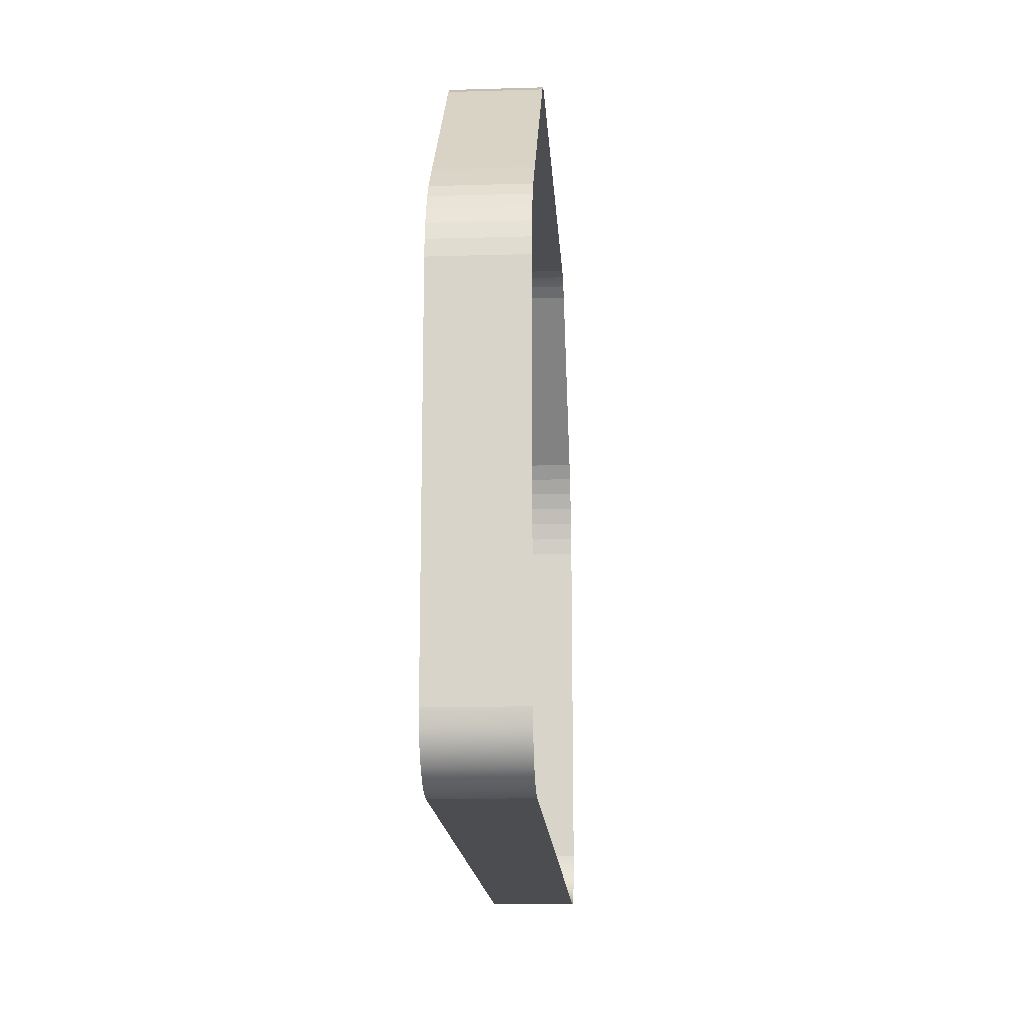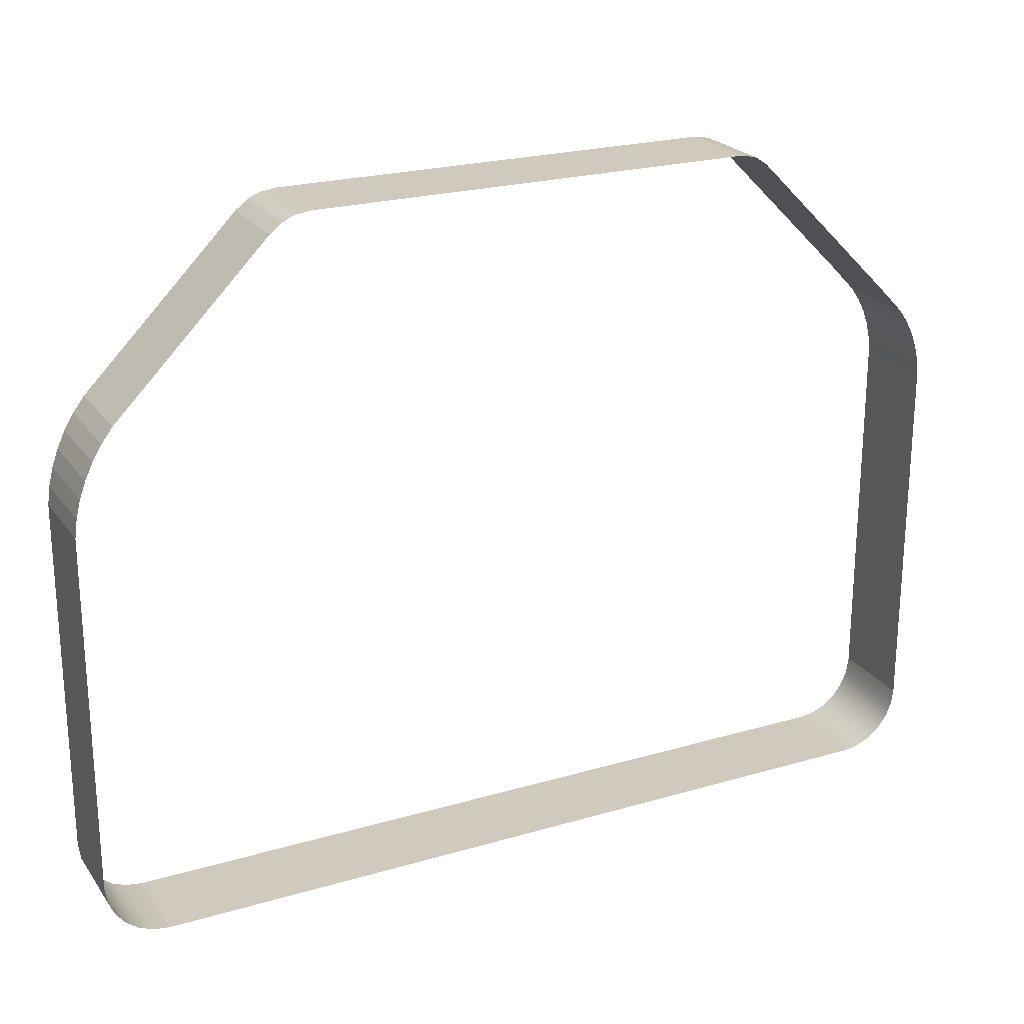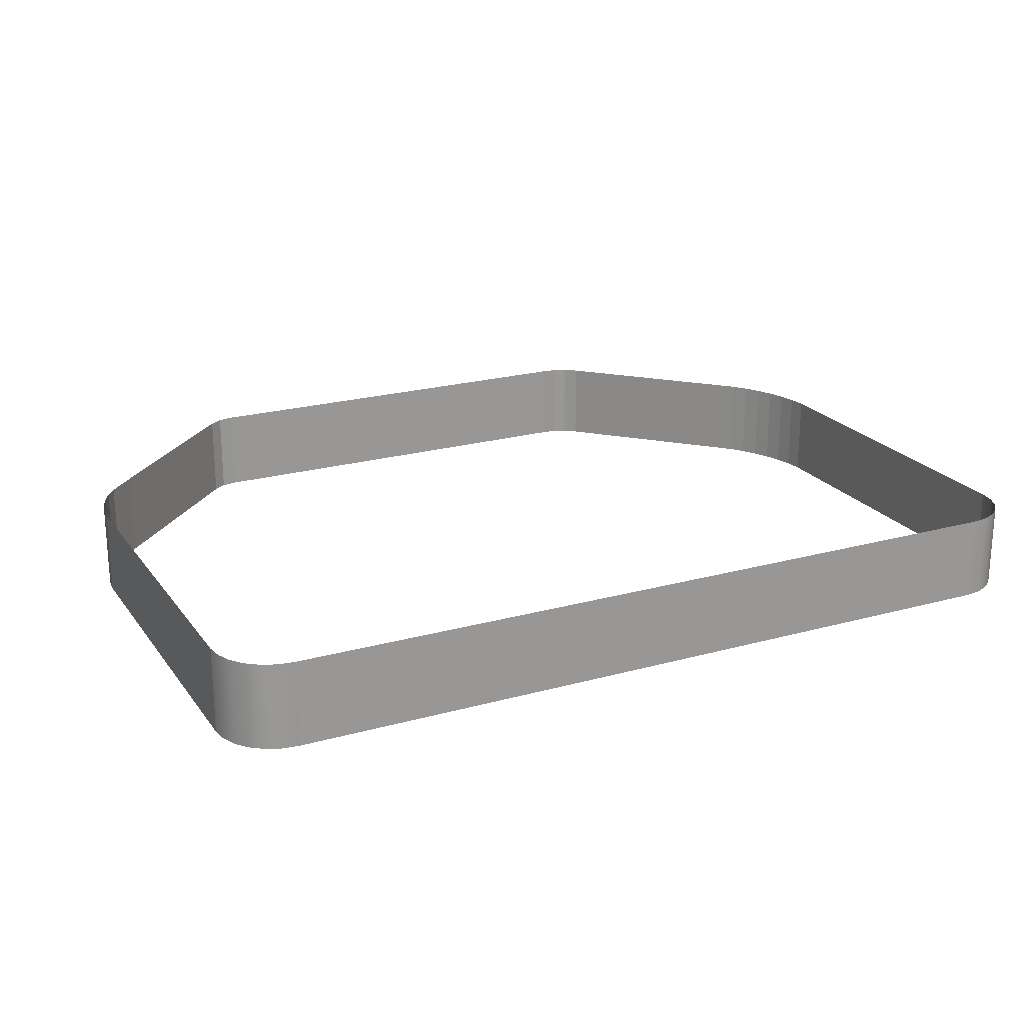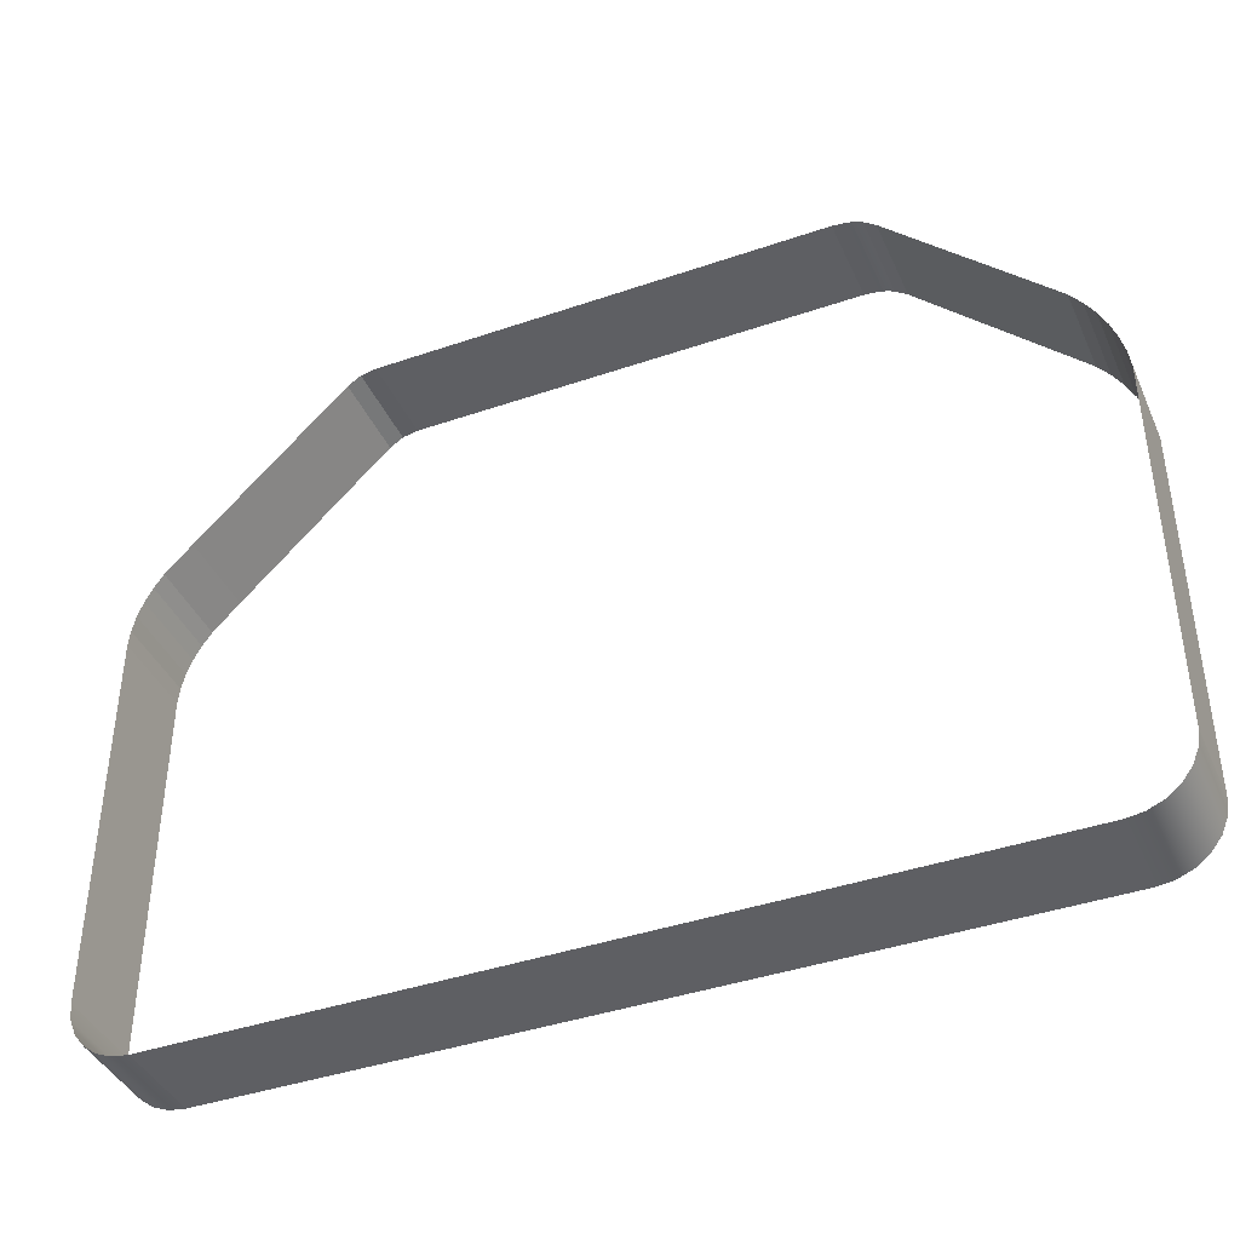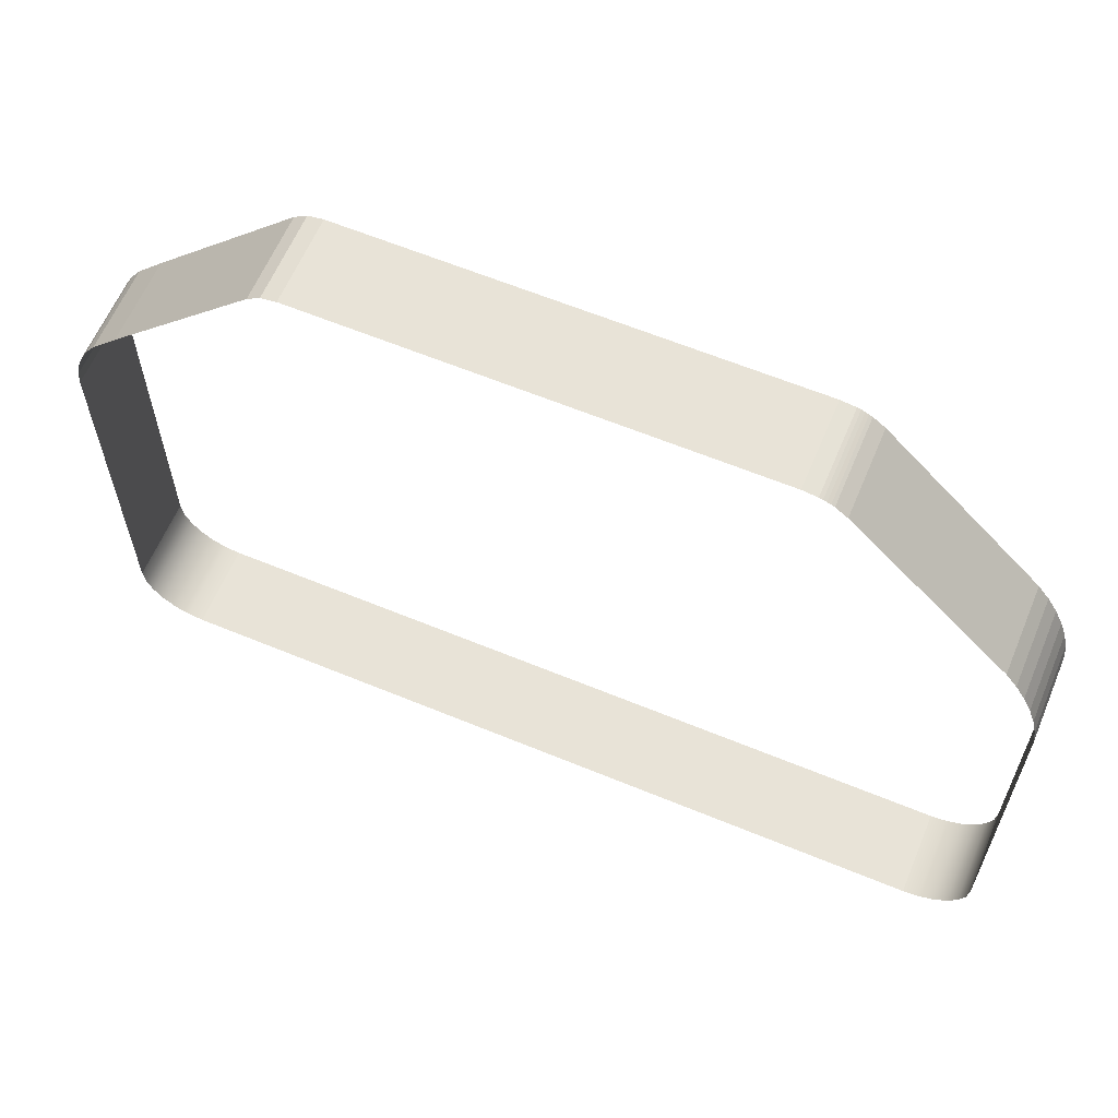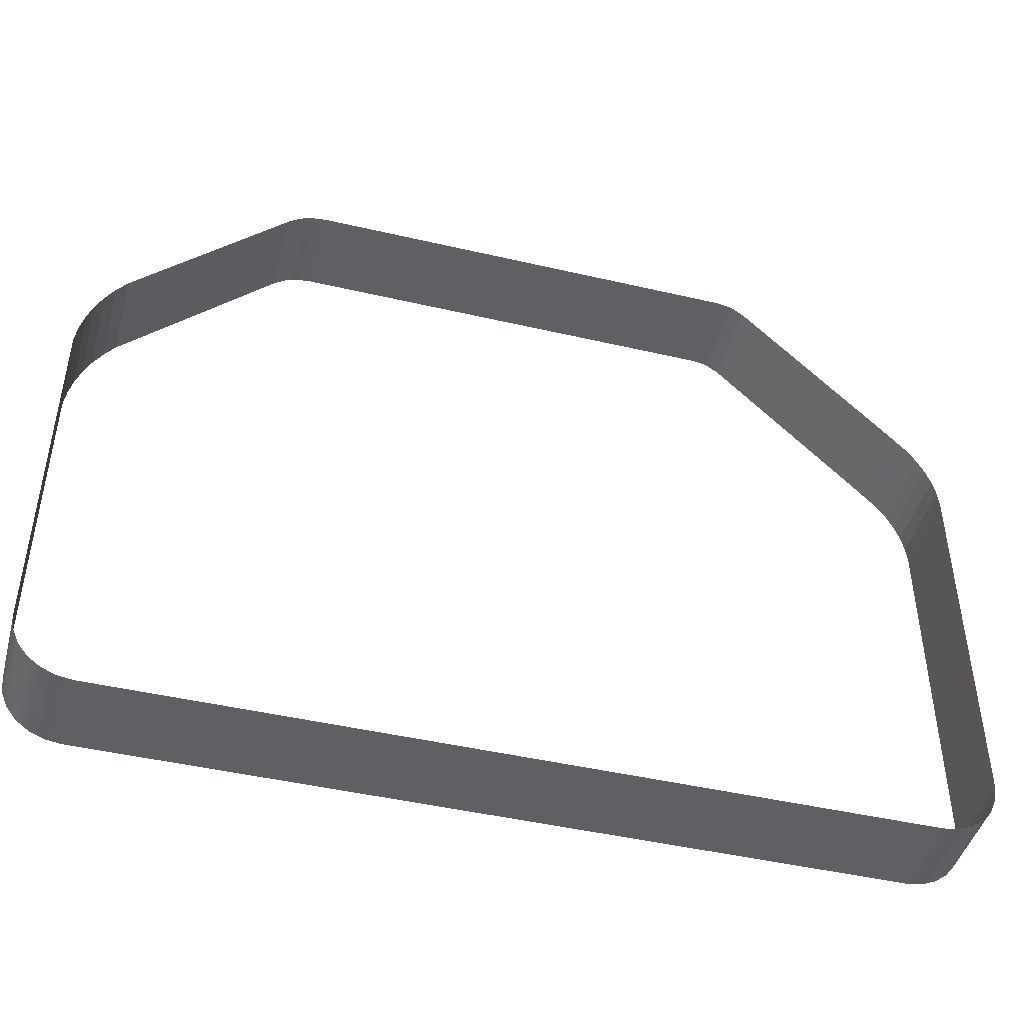
<metadata>
{"format":"obj","ext":"obj","renderer":"f3d","projection":"perspective","resolution":1024,"background":"white","views":[{"elev":-16.0,"azim":-86.5,"up":"+Y"},{"elev":23.0,"azim":153.5,"up":"+Y"},{"elev":21.7,"azim":-26.1,"up":"+Z"},{"elev":-40.8,"azim":22.8,"up":"+Y"},{"elev":61.9,"azim":22.8,"up":"+Y"},{"elev":-45.2,"azim":164.9,"up":"+Y"}]}
</metadata>
<code>
o #ID5
v 0.1922 0.6204 0.01456
v 0.1892 0.6215 0.09146
v 0.1892 0.6215 0.01456
v 0.1922 0.6204 0.09146
v 0.1892 0.6215 0.01456
v 0.186 0.6225 0.09146
v 0.186 0.6225 0.01456
v 0.1892 0.6215 0.09146
v 0.1952 0.619 0.01456
v 0.1922 0.6204 0.09146
v 0.1922 0.6204 0.01456
v 0.1952 0.619 0.09146
v 0.186 0.6225 0.01456
v 0.1731 0.6242 0.09146
v 0.1731 0.6242 0.01456
v 0.186 0.6225 0.09146
v 0.1981 0.6175 0.01456
v 0.1952 0.619 0.09146
v 0.1952 0.619 0.01456
v 0.1981 0.6175 0.09146
v 0.1731 0.6242 0.01456
v -0.2169 0.6242 0.09146
v -0.2169 0.6242 0.01456
v 0.1731 0.6242 0.09146
v 0.2084 0.6095 0.01456
v 0.1981 0.6175 0.09146
v 0.1981 0.6175 0.01456
v 0.2084 0.6095 0.09146
v -0.2169 0.6242 0.01456
v -0.2303 0.6215 0.09146
v -0.2303 0.6215 0.01456
v -0.2169 0.6242 0.09146
v 0.2084 0.6095 0.01456
v 0.3428 0.4744 0.09146
v 0.2084 0.6095 0.09146
v 0.3428 0.4744 0.01456
v -0.2303 0.6215 0.01456
v -0.2417 0.6139 0.09146
v -0.2417 0.6139 0.01456
v -0.2303 0.6215 0.09146
v 0.3428 0.4744 0.01456
v 0.3525 0.4616 0.09146
v 0.3428 0.4744 0.09146
v 0.3525 0.4616 0.01456
v -0.3696 0.4861 0.01456
v -0.2417 0.6139 0.09146
v -0.3696 0.4861 0.09146
v -0.2417 0.6139 0.01456
v 0.3525 0.4616 0.01456
v 0.3608 0.448 0.09146
v 0.3525 0.4616 0.09146
v 0.3608 0.448 0.01456
v -0.3926 0.4622 0.01456
v -0.3696 0.4861 0.09146
v -0.3926 0.4622 0.09146
v -0.3696 0.4861 0.01456
v 0.3608 0.448 0.01456
v 0.3676 0.4336 0.09146
v 0.3608 0.448 0.09146
v 0.3676 0.4336 0.01456
v -0.4009 0.4505 0.01456
v -0.3926 0.4622 0.09146
v -0.4009 0.4505 0.09146
v -0.3926 0.4622 0.01456
v 0.3676 0.4336 0.01456
v 0.373 0.4185 0.09146
v 0.3676 0.4336 0.09146
v 0.373 0.4185 0.01456
v -0.4075 0.4379 0.01456
v -0.4009 0.4505 0.09146
v -0.4075 0.4379 0.09146
v -0.4009 0.4505 0.01456
v 0.373 0.4185 0.01456
v 0.3768 0.403 0.09146
v 0.373 0.4185 0.09146
v 0.3768 0.403 0.01456
v -0.4125 0.4246 0.01456
v -0.4075 0.4379 0.09146
v -0.4125 0.4246 0.09146
v -0.4075 0.4379 0.01456
v 0.3768 0.403 0.01456
v 0.3789 0.3872 0.09146
v 0.3768 0.403 0.09146
v 0.3789 0.3872 0.01456
v -0.4157 0.4107 0.01456
v -0.4125 0.4246 0.09146
v -0.4157 0.4107 0.09146
v -0.4125 0.4246 0.01456
v 0.3789 0.3872 0.01456
v 0.3794 0.06975 0.09146
v 0.3789 0.3872 0.09146
v 0.3794 0.06975 0.01456
v -0.4172 0.3965 0.01456
v -0.4157 0.4107 0.09146
v -0.4172 0.3965 0.09146
v -0.4157 0.4107 0.01456
v 0.3794 0.06975 0.01456
v 0.3776 0.05584 0.09146
v 0.3794 0.06975 0.09146
v 0.3776 0.05584 0.01456
v -0.4172 0.3712 0.01456
v -0.4172 0.3965 0.09146
v -0.4172 0.3712 0.09146
v -0.4172 0.3965 0.01456
v 0.3722 0.04287 0.09146
v 0.3722 0.04287 0.01456
v -0.4172 0.3201 0.01456
v -0.4172 0.3201 0.09146
v 0.3637 0.03174 0.09146
v 0.3637 0.03174 0.01456
v -0.4172 0.06975 0.01456
v -0.4172 0.06975 0.09146
v 0.3526 0.0232 0.01456
v 0.3526 0.0232 0.09146
v -0.4153 0.05582 0.01456
v -0.4172 0.06975 0.09146
v -0.4153 0.05582 0.09146
v -0.4172 0.06975 0.01456
v 0.3396 0.01783 0.01456
v 0.3396 0.01783 0.09146
v -0.41 0.04283 0.01456
v -0.41 0.04283 0.09146
v 0.3257 0.01592 0.01456
v 0.3257 0.01592 0.09146
v -0.4014 0.03168 0.01456
v -0.4014 0.03168 0.09146
v 0.3257 0.01592 0.09146
v -0.3633 0.01592 0.01456
v -0.3633 0.01592 0.09146
v 0.3257 0.01592 0.01456
v -0.3902 0.02313 0.09146
v -0.3902 0.02313 0.01456
v -0.3633 0.01592 0.09146
v -0.3773 0.01775 0.01456
v -0.3773 0.01775 0.09146
v -0.3633 0.01592 0.01456
f 1 2 3
f 2 1 4
f 5 6 7
f 6 5 8
f 9 10 11
f 10 9 12
f 13 14 15
f 14 13 16
f 17 18 19
f 18 17 20
f 21 22 23
f 22 21 24
f 25 26 27
f 26 25 28
f 29 30 31
f 30 29 32
f 33 34 35
f 34 33 36
f 37 38 39
f 38 37 40
f 41 42 43
f 42 41 44
f 45 46 47
f 46 45 48
f 49 50 51
f 50 49 52
f 53 54 55
f 54 53 56
f 57 58 59
f 58 57 60
f 61 62 63
f 62 61 64
f 65 66 67
f 66 65 68
f 69 70 71
f 70 69 72
f 73 74 75
f 74 73 76
f 77 78 79
f 78 77 80
f 81 82 83
f 82 81 84
f 85 86 87
f 86 85 88
f 89 90 91
f 90 89 92
f 93 94 95
f 94 93 96
f 97 98 99
f 98 97 100
f 101 102 103
f 102 101 104
f 100 105 98
f 105 100 106
f 107 103 108
f 103 107 101
f 106 109 105
f 109 106 110
f 111 108 112
f 108 111 107
f 109 113 114
f 113 109 110
f 115 116 117
f 116 115 118
f 114 119 120
f 119 114 113
f 121 117 122
f 117 121 115
f 120 123 124
f 123 120 119
f 125 122 126
f 122 125 121
f 127 128 129
f 128 127 130
f 131 125 126
f 125 131 132
f 133 134 135
f 134 133 136
f 135 132 131
f 132 135 134

</code>
